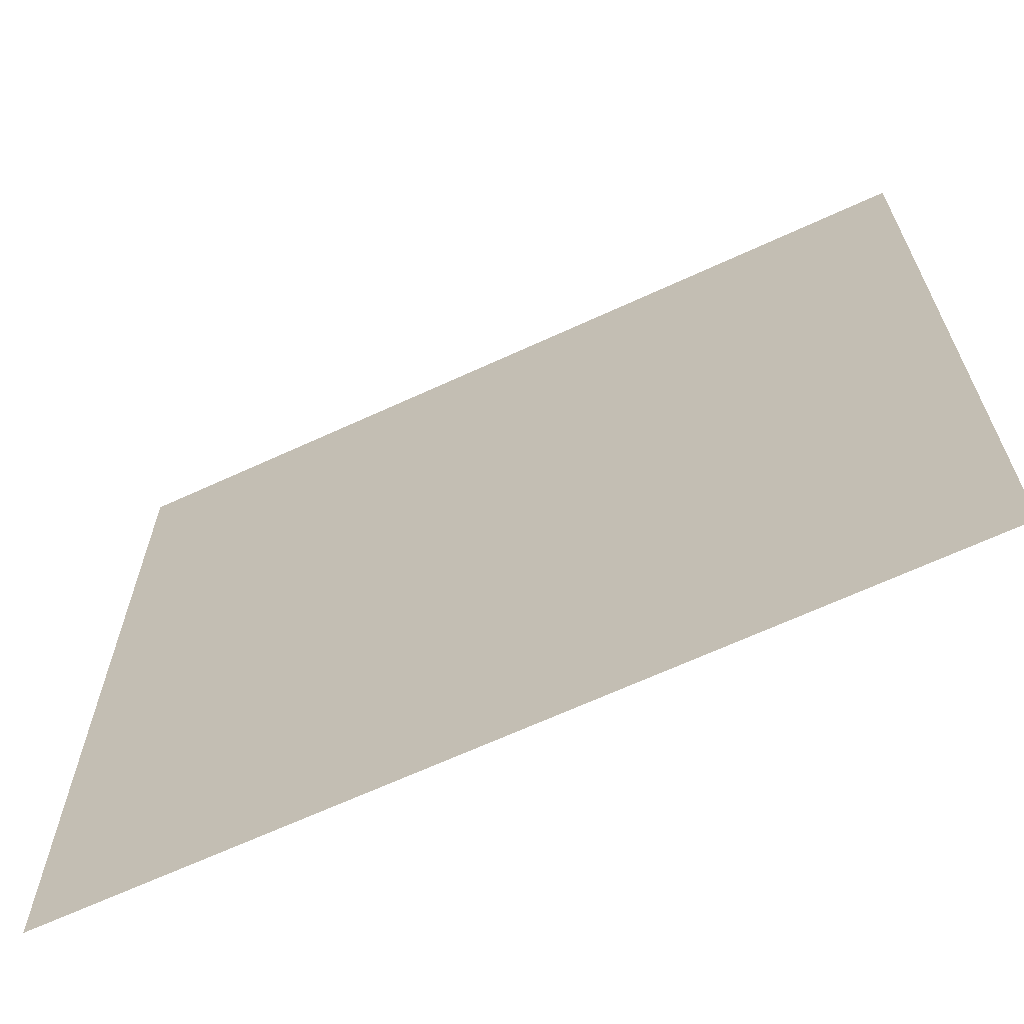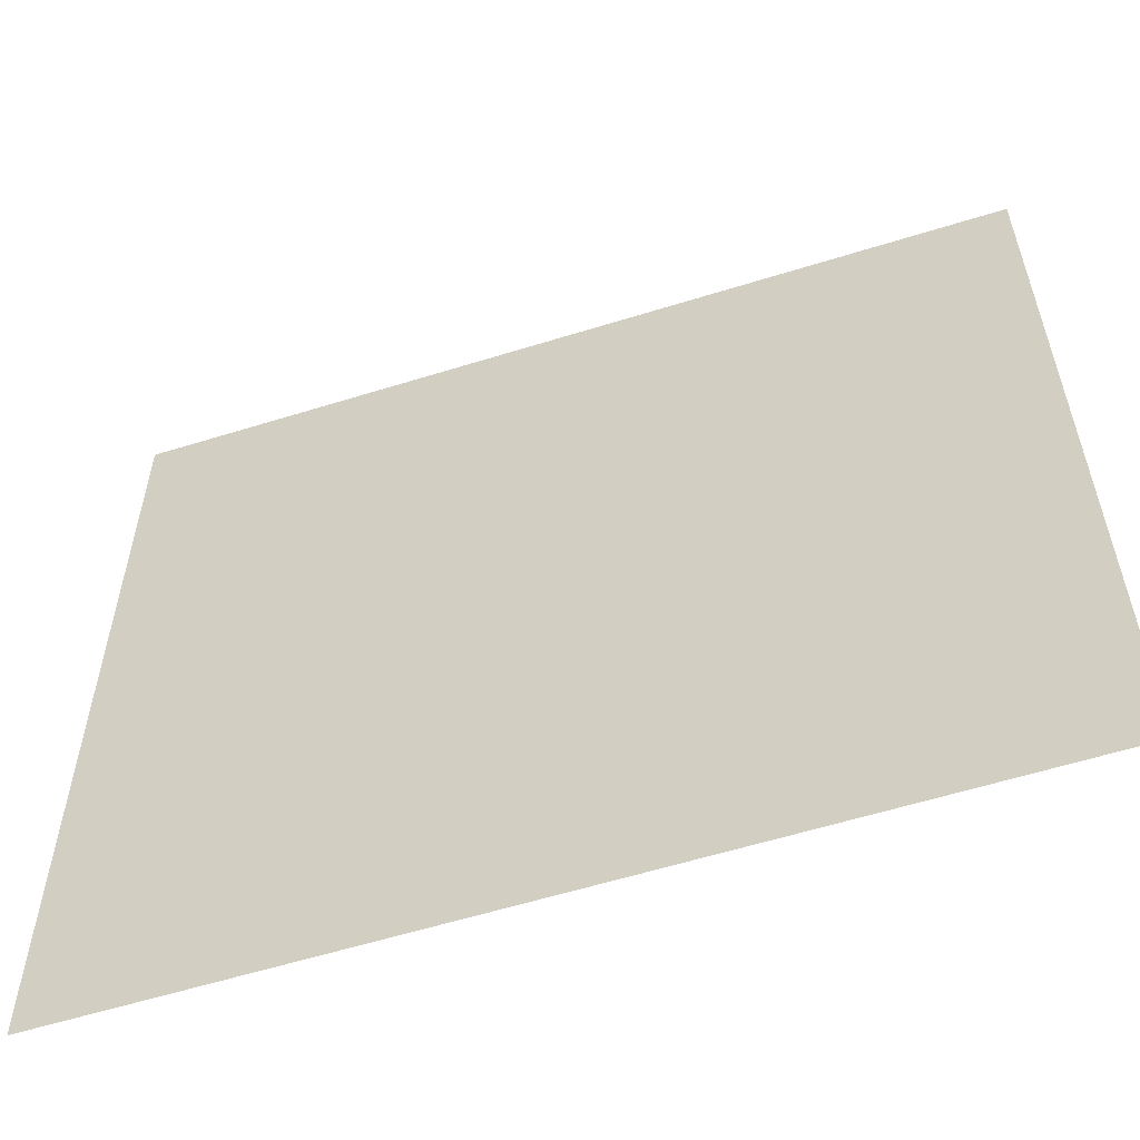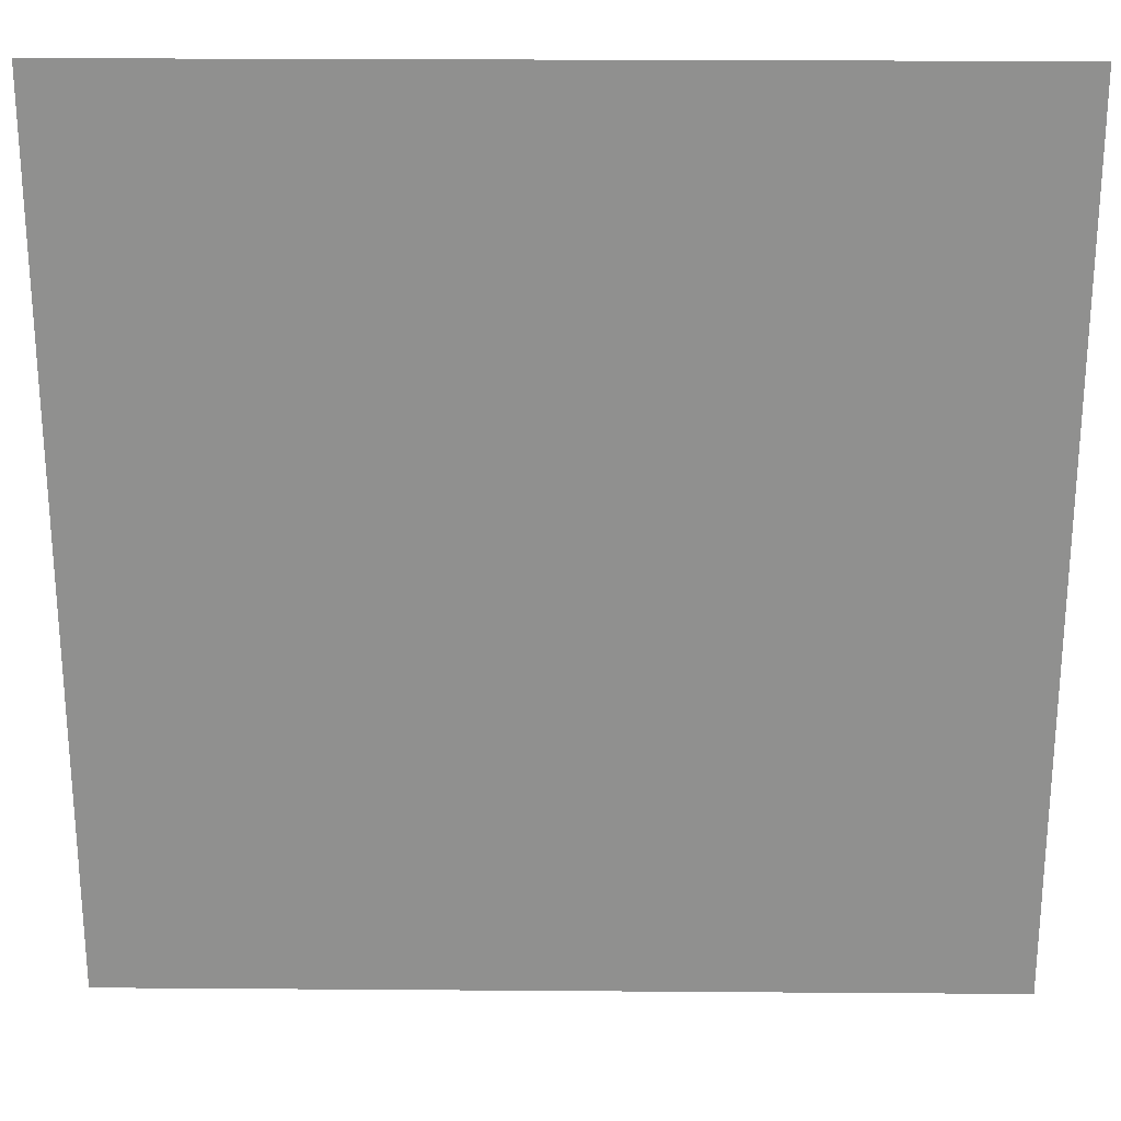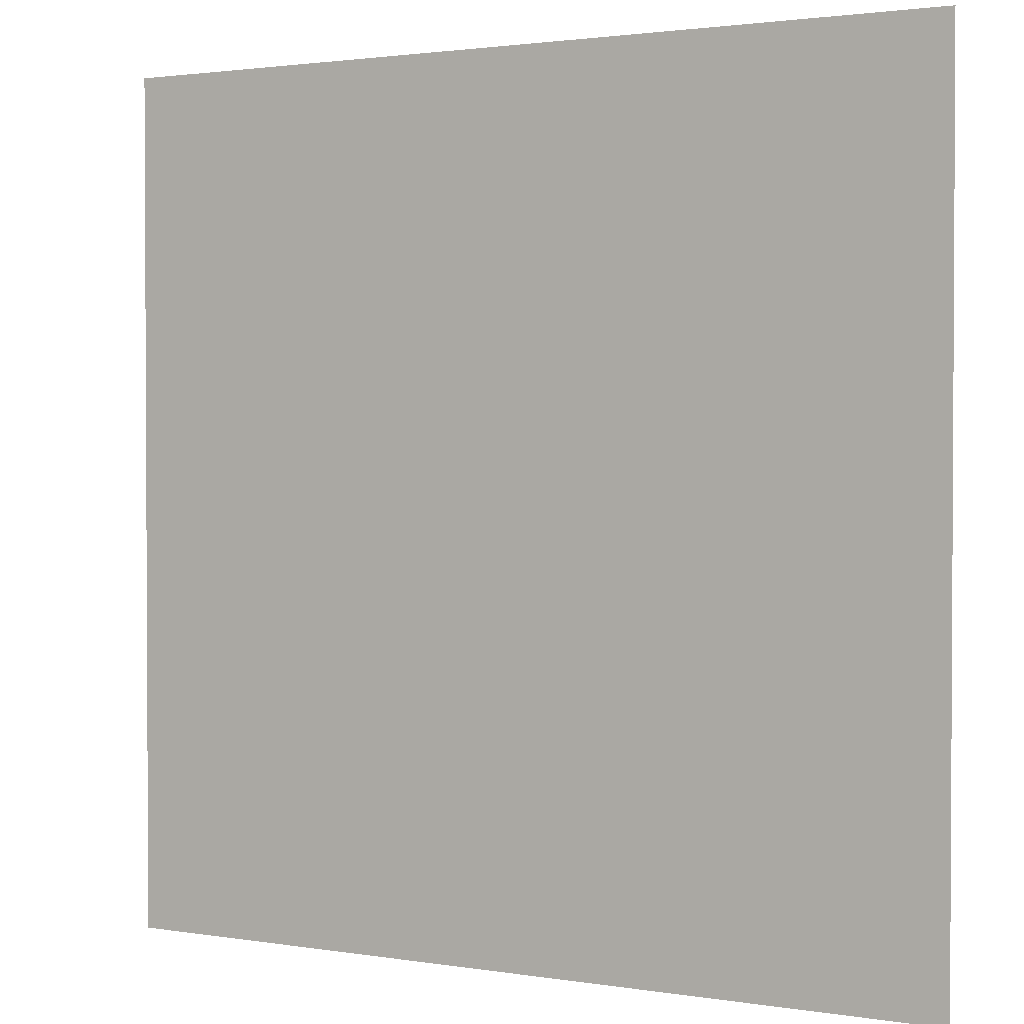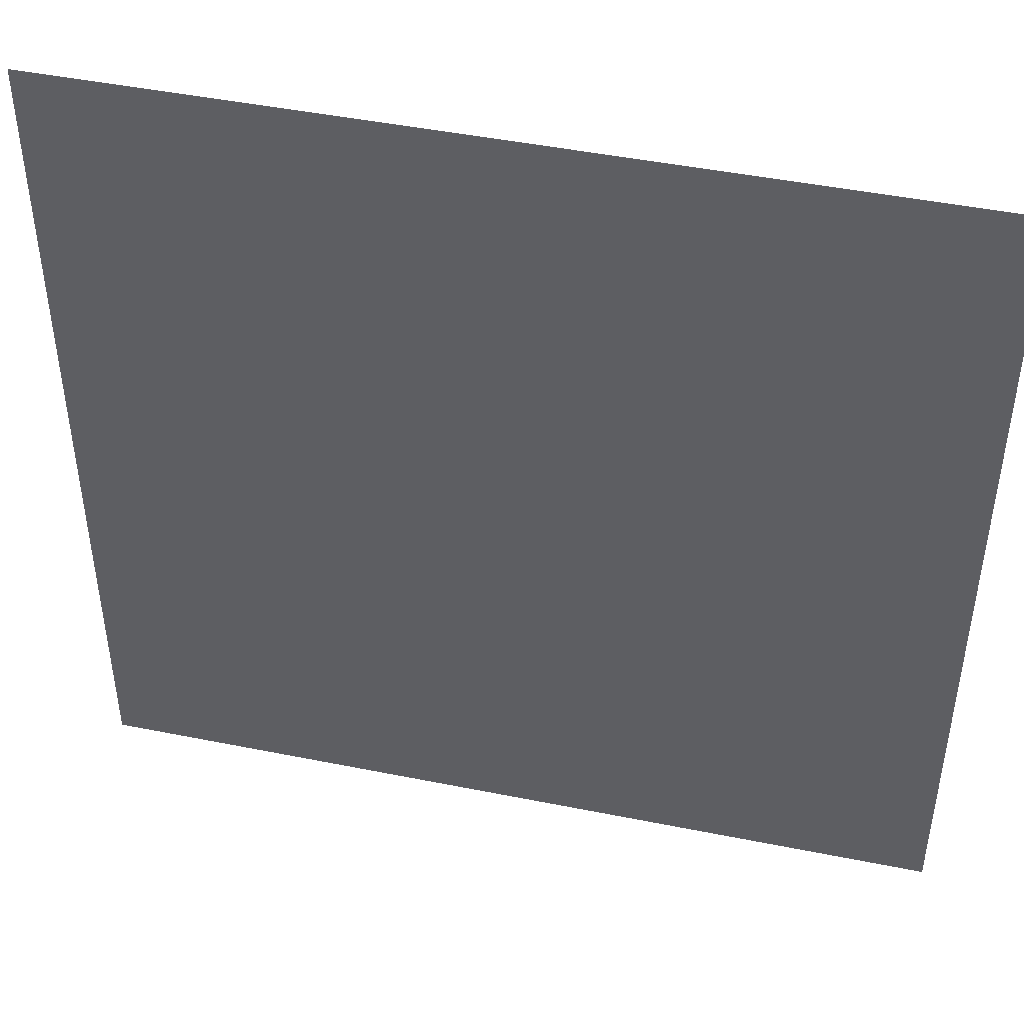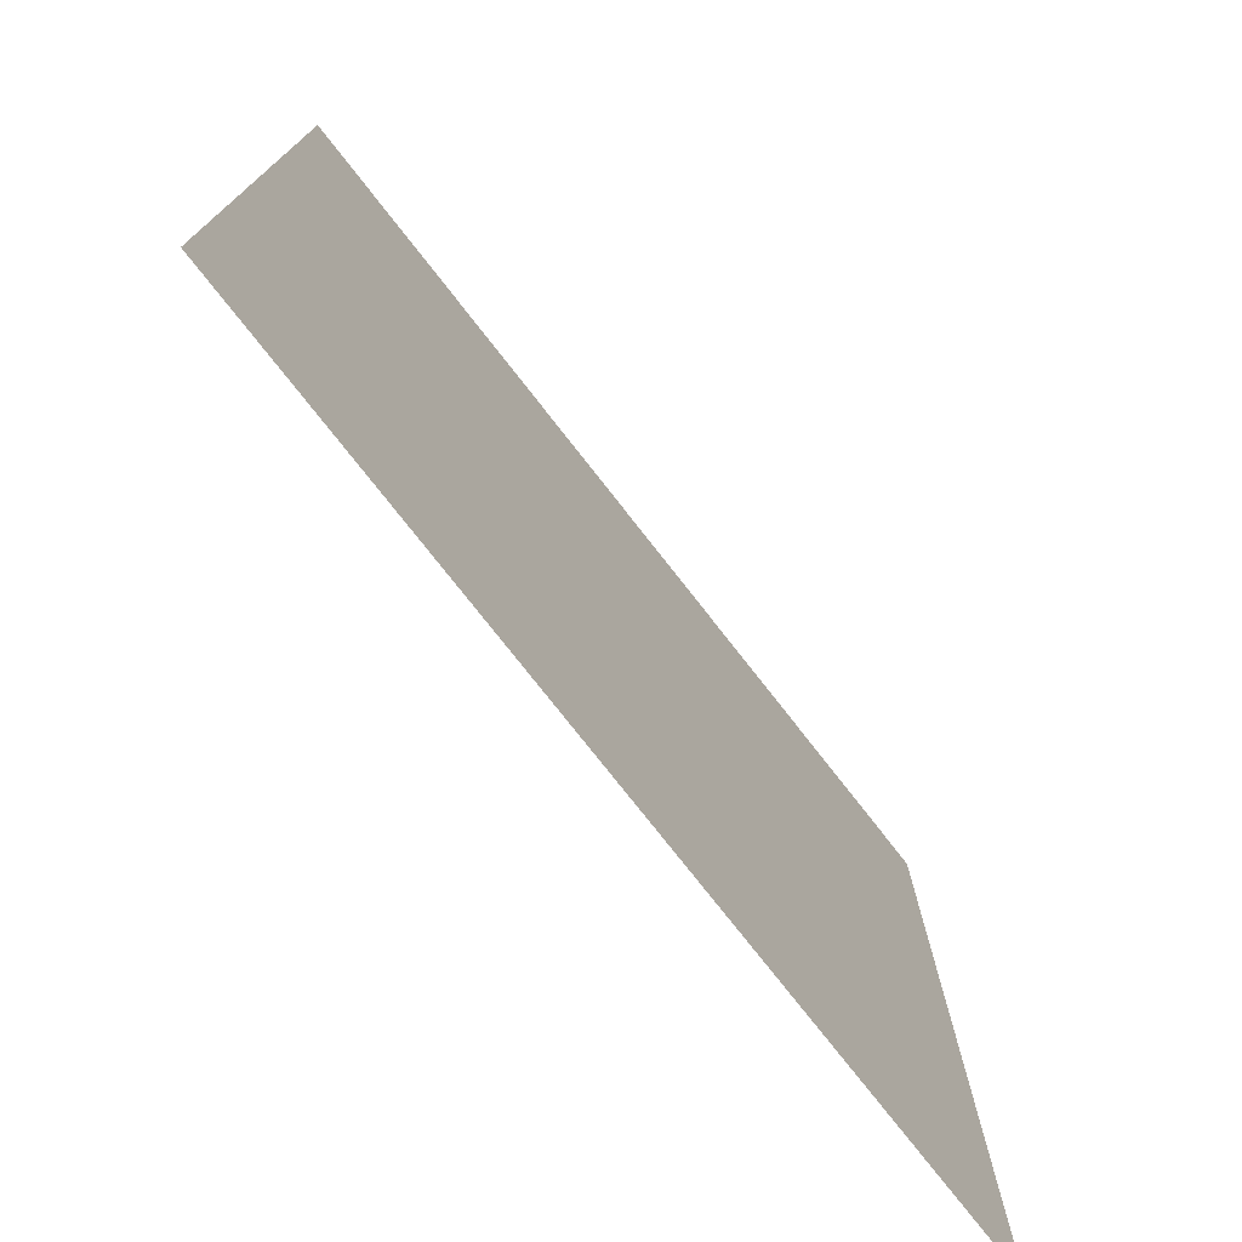
<metadata>
{"format":"obj","ext":"obj","renderer":"f3d","projection":"perspective","resolution":1024,"background":"white","views":[{"elev":-66.6,"azim":-155.2,"up":"+Y"},{"elev":-58.3,"azim":17.9,"up":"+Y"},{"elev":24.4,"azim":0.7,"up":"+Y"},{"elev":1.8,"azim":-149.4,"up":"+Y"},{"elev":46.1,"azim":13.0,"up":"+Y"},{"elev":-76.0,"azim":128.0,"up":"+Y"}]}
</metadata>
<code>
o MeshTelevision_17_0_GeomSubset_4
v 0.000927 0.05048 0.005578
v -0.000927 0.05048 0.005578
v 0.000927 0.05233 0.005578
v -0.000927 0.05233 0.005578
v 0.000927 0.05048 0.005578
v -0.000927 0.05048 0.005578
v 0.000927 0.05233 0.005578
v -0.000927 0.05233 0.005578
v 0.000927 0.05048 0.005578
v -0.000927 0.05048 0.005578
v 0.000927 0.05233 0.005578
v -0.000927 0.05233 0.005578
v 0.000927 0.05048 0.005578
v -0.000927 0.05048 0.005578
v 0.000927 0.05233 0.005578
v -0.000927 0.05233 0.005578
v 0.000927 0.05048 0.005578
v -0.000927 0.05048 0.005578
v 0.000927 0.05233 0.005578
v -0.000927 0.05233 0.005578
v 0.5467 -0.06513 -0.237
v 0.5467 -0.06513 0.4543
v 0.5467 -0.01141 0.4543
v 0.5467 -0.01141 -0.237
v 0.4392 0.0514 0.3864
v 0.4392 0.0514 -0.169
v 0.7008 -0.01141 -0.237
v 0.7008 -0.06513 -0.237
v 0.7008 -0.01141 0.4543
v 0.7008 -0.06513 0.4543
v 0.5602 -0.08153 -0.2177
v 0.5602 -0.08153 0.435
v 0.6873 -0.08153 -0.2177
v 0.6873 -0.08153 0.435
v 0.5467 -0.01141 -0.3263
v 0.5467 -0.06513 -0.3263
v 0.7008 -0.01141 -0.3263
v 0.7008 -0.06513 -0.3263
v 0.5467 -0.01141 -0.3854
v 0.5467 -0.06513 -0.3854
v 0.7008 -0.01141 -0.3854
v 0.7008 -0.06513 -0.3854
v 0.5467 -0.06513 -0.2556
v 0.5467 -0.06513 -0.3183
v 0.7008 -0.06513 -0.2556
v 0.7008 -0.06513 -0.3183
v 0.7008 -0.01141 -0.2556
v 0.7008 -0.01141 -0.3183
v 0.5467 -0.01141 -0.2556
v 0.5467 -0.01141 -0.3183
v 0.5165 -0.06513 -0.2068
v 0.5165 -0.06513 0.4242
v 0.5165 -0.04088 -0.2068
v 0.5165 -0.04088 0.4242
v -1e-06 -0.06513 0.4543
v -1e-06 -0.01141 0.4543
v -1e-06 0.0514 0.3864
v -1e-06 0.0514 -0.169
v -1e-06 -0.01141 -0.237
v -1e-06 -0.01141 -0.2556
v -1e-06 -0.01141 -0.3183
v -1e-06 -0.01141 -0.3263
v -1e-06 -0.01141 -0.3854
v -1e-06 -0.06513 -0.3854
v -1e-06 -0.06513 -0.3263
v -1e-06 -0.06513 -0.3183
v -1e-06 -0.06513 -0.2556
v -1e-06 -0.06513 -0.237
v -1e-06 -0.06513 -0.2068
v -1e-06 -0.04088 -0.2068
v -1e-06 -0.04088 0.4242
v -1e-06 -0.06513 0.4242
v 0.5507 -0.07566 0.448
v 0.6968 -0.07566 0.448
v 0.6968 -0.07566 -0.2307
v 0.5507 -0.07566 -0.2307
v -1e-06 -0.0862 -0.3305
v -1e-06 -0.08199 -0.3263
v 0.5467 -0.0862 -0.3305
v 0.5467 -0.08199 -0.3263
v 0.7008 -0.0862 -0.3305
v 0.7008 -0.08199 -0.3263
v -1e-06 -0.08199 -0.3183
v -1e-06 -0.0862 -0.3141
v 0.5467 -0.08199 -0.2556
v 0.5467 -0.0862 -0.2598
v -1e-06 -0.0862 -0.2598
v -1e-06 -0.08199 -0.2556
v 0.5467 -0.08199 -0.3183
v 0.5467 -0.0862 -0.3141
v 0.7008 -0.0862 -0.3141
v 0.7008 -0.08199 -0.3183
v 0.7008 -0.0862 -0.2598
v 0.7008 -0.08199 -0.2556
v -1e-06 -0.08199 -0.3854
v -1e-06 -0.0862 -0.3812
v 0.5467 -0.08199 -0.3854
v 0.5467 -0.0862 -0.3812
v 0.7008 -0.0862 -0.3812
v 0.7008 -0.08199 -0.3854
v -0.5467 -0.06513 -0.237
v -0.5467 -0.06513 0.4543
v -0.5467 -0.01141 0.4543
v -0.5467 -0.01141 -0.237
v -0.4392 0.0514 0.3864
v -0.4392 0.0514 -0.169
v -0.7008 -0.01141 -0.237
v -0.7008 -0.06513 -0.237
v -0.7008 -0.01141 0.4543
v -0.7008 -0.06513 0.4543
v -0.5602 -0.08153 -0.2177
v -0.5602 -0.08153 0.435
v -0.6873 -0.08153 -0.2177
v -0.6873 -0.08153 0.435
v -0.5467 -0.01141 -0.3263
v -0.5467 -0.06513 -0.3263
v -0.7008 -0.01141 -0.3263
v -0.7008 -0.06513 -0.3263
v -0.5467 -0.01141 -0.3854
v -0.5467 -0.06513 -0.3854
v -0.7008 -0.01141 -0.3854
v -0.7008 -0.06513 -0.3854
v -0.5467 -0.06513 -0.2556
v -0.5467 -0.06513 -0.3183
v -0.7008 -0.06513 -0.2556
v -0.7008 -0.06513 -0.3183
v -0.7008 -0.01141 -0.2556
v -0.7008 -0.01141 -0.3183
v -0.5467 -0.01141 -0.2556
v -0.5467 -0.01141 -0.3183
v -0.5165 -0.06513 -0.2068
v -0.5165 -0.06513 0.4242
v -0.5165 -0.04088 -0.2068
v -0.5165 -0.04088 0.4242
v -0.5507 -0.07566 0.448
v -0.6968 -0.07566 0.448
v -0.6968 -0.07566 -0.2307
v -0.5507 -0.07566 -0.2307
v -0.5467 -0.0862 -0.3305
v -0.5467 -0.08199 -0.3263
v -0.7008 -0.0862 -0.3305
v -0.7008 -0.08199 -0.3263
v -0.5467 -0.08199 -0.2556
v -0.5467 -0.0862 -0.2598
v -0.5467 -0.08199 -0.3183
v -0.5467 -0.0862 -0.3141
v -0.7008 -0.0862 -0.3141
v -0.7008 -0.08199 -0.3183
v -0.7008 -0.0862 -0.2598
v -0.7008 -0.08199 -0.2556
v -0.5467 -0.08199 -0.3854
v -0.5467 -0.0862 -0.3812
v -0.7008 -0.0862 -0.3812
v -0.7008 -0.08199 -0.3854
f 17 18 20 19

</code>
